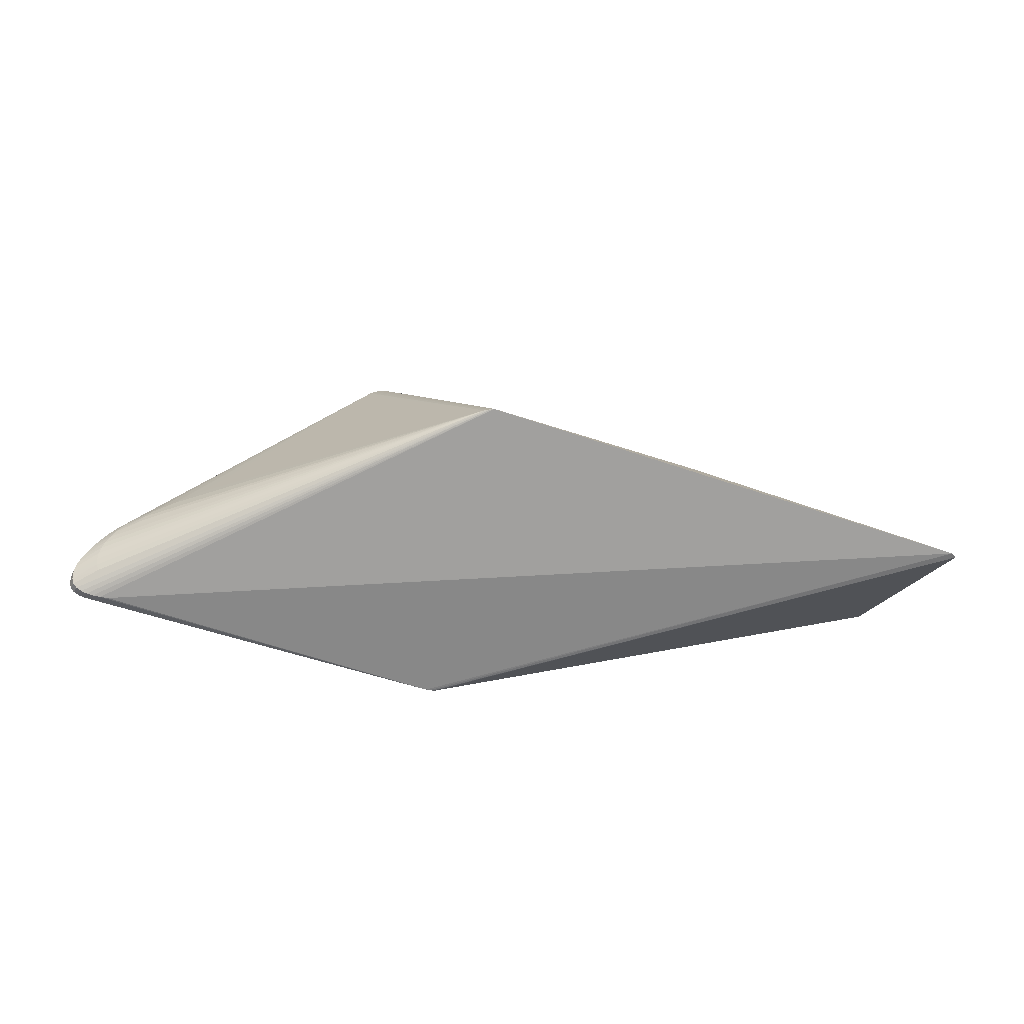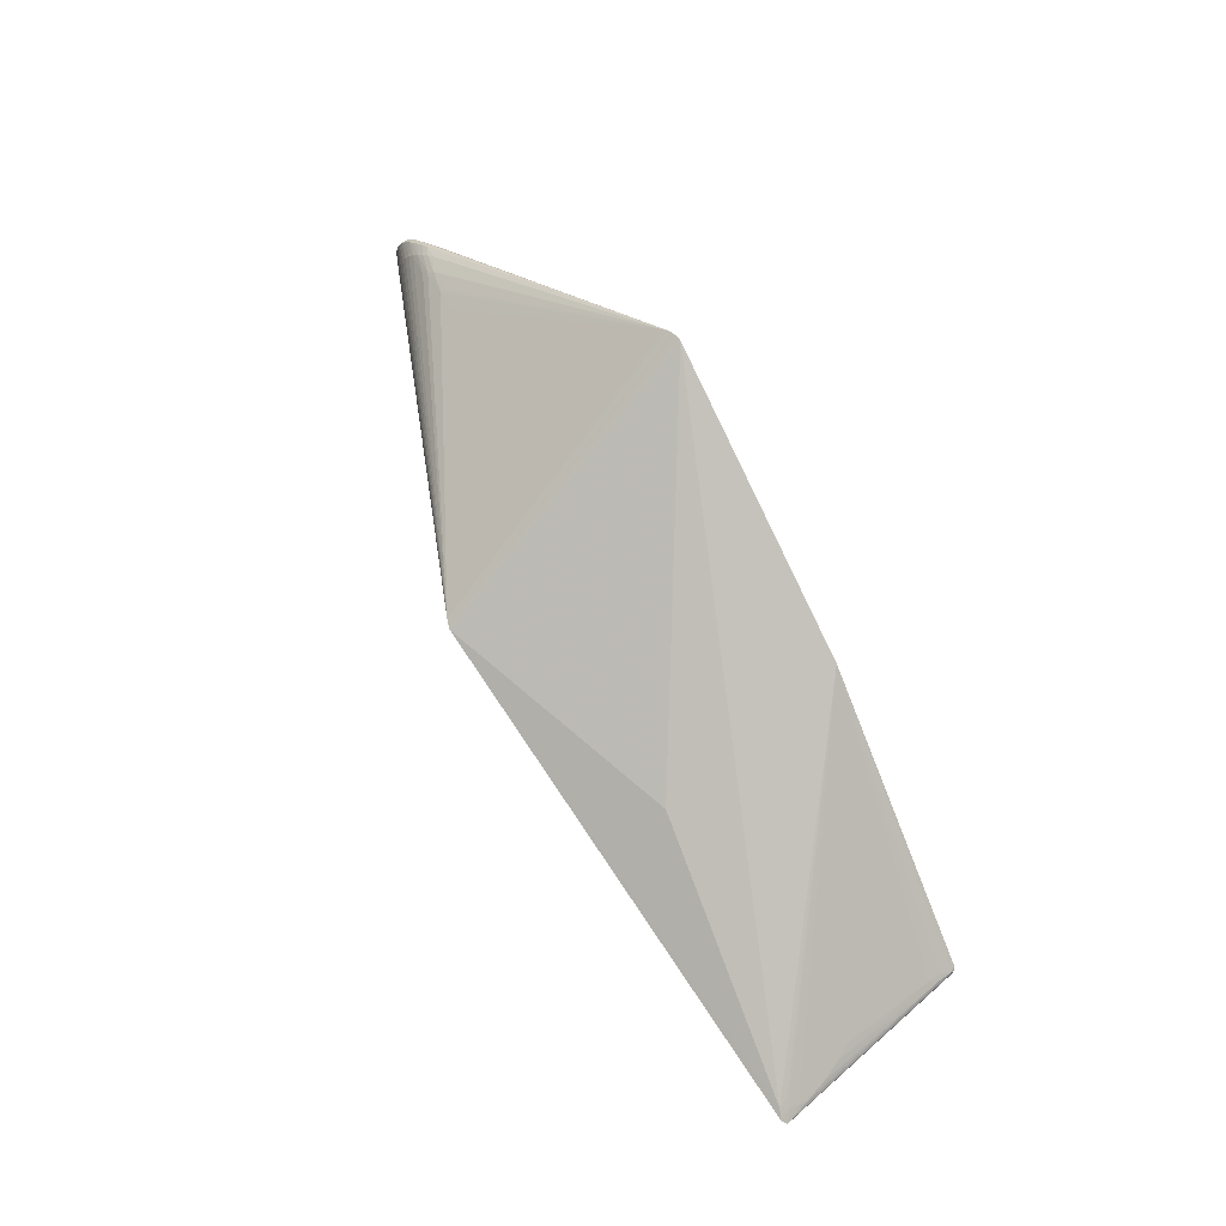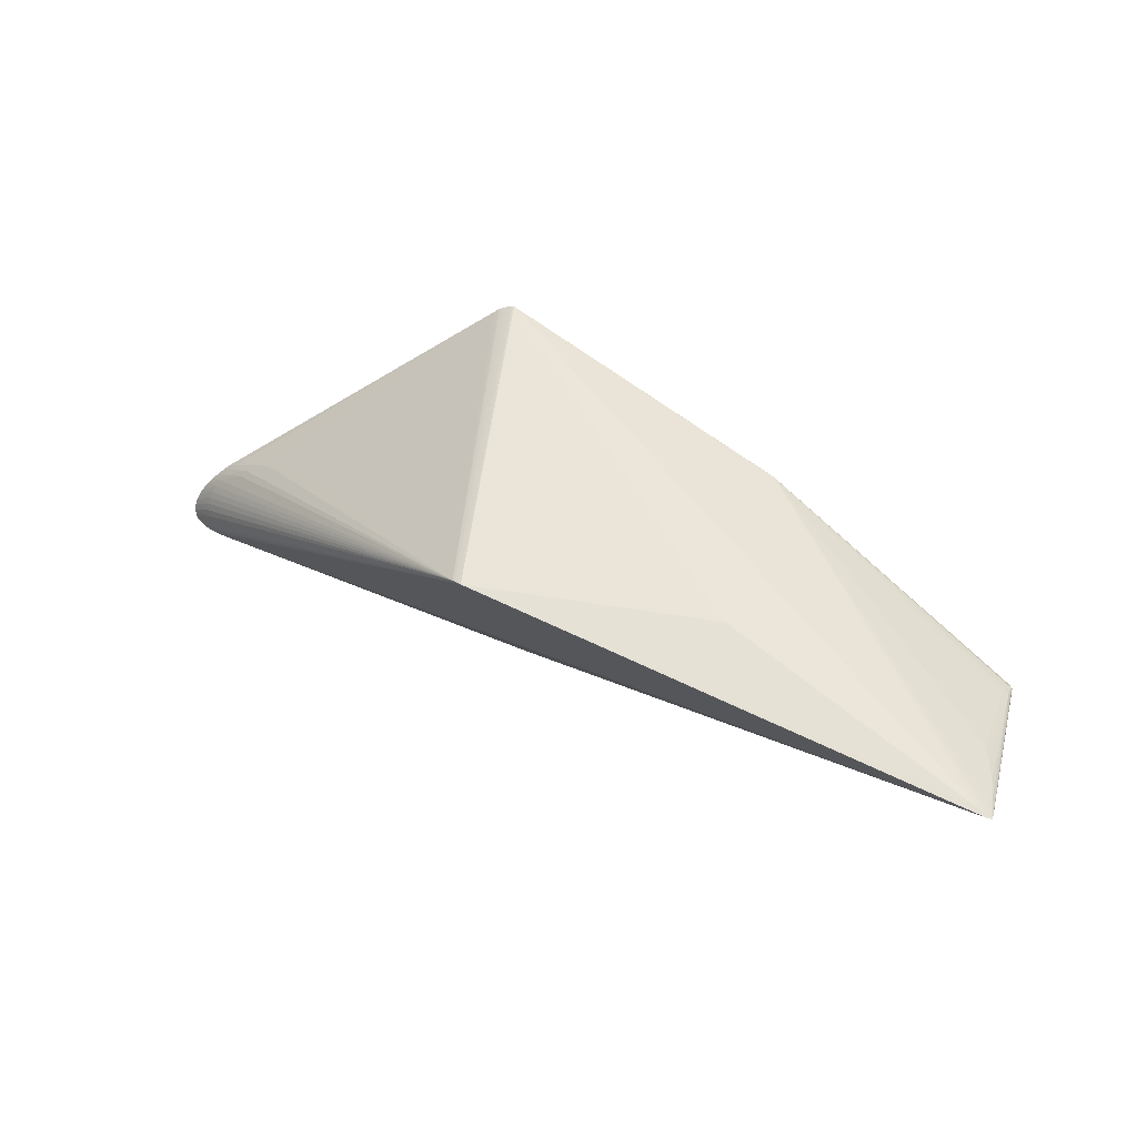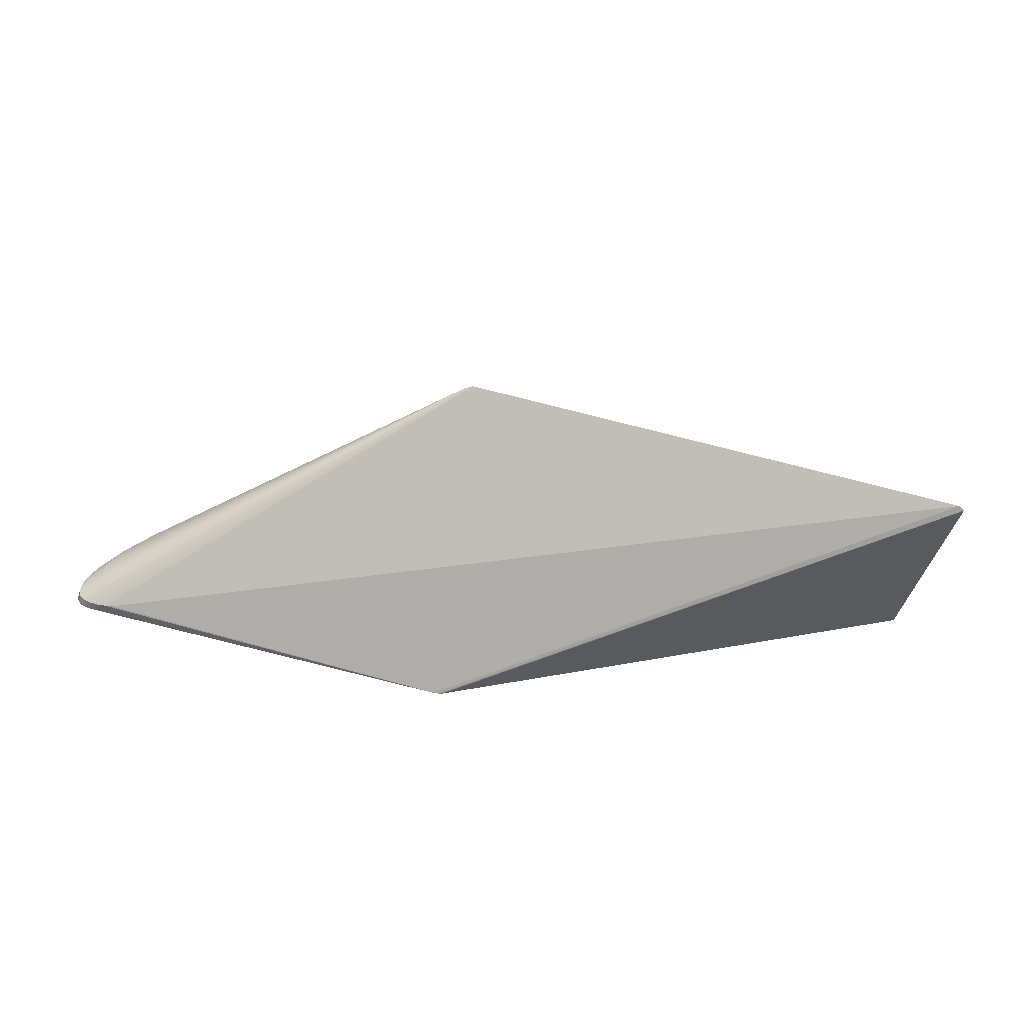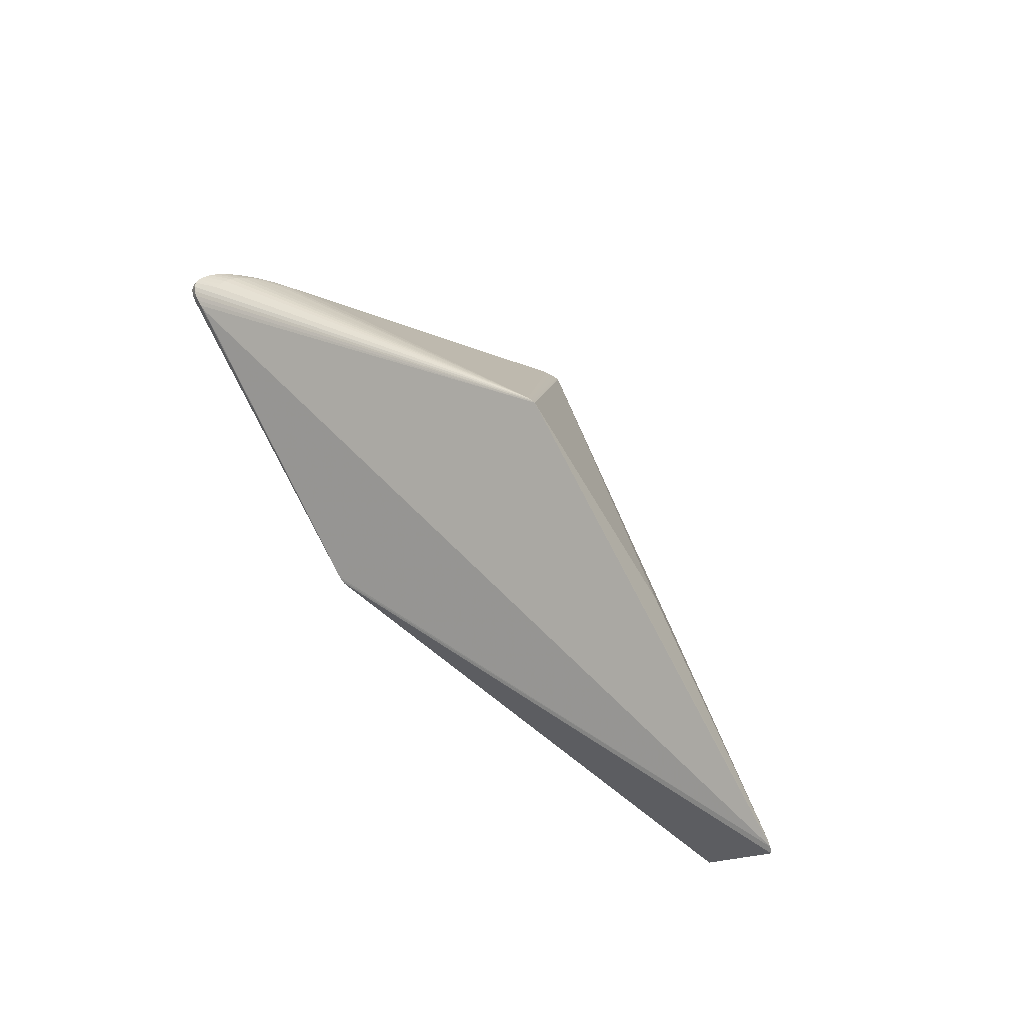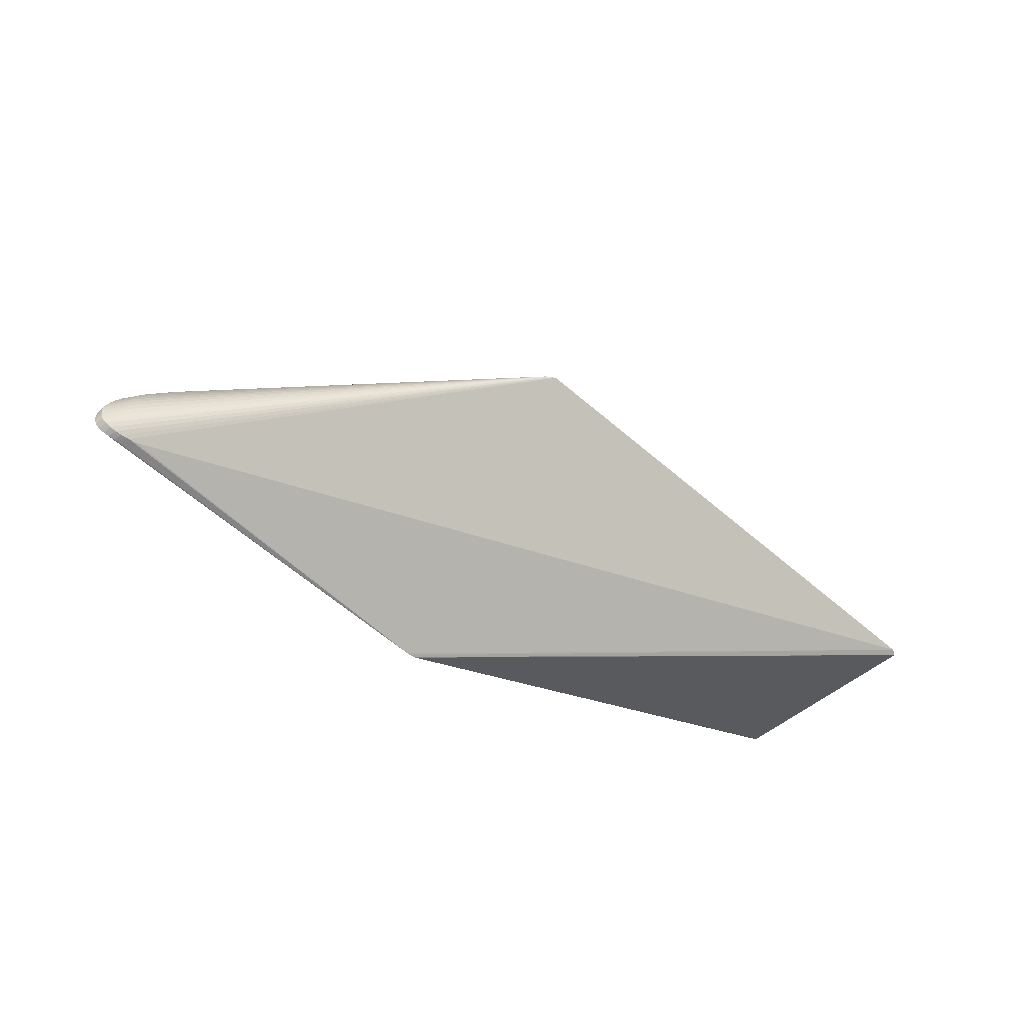
<metadata>
{"format":"obj","ext":"obj","renderer":"f3d","projection":"perspective","resolution":1024,"background":"white","views":[{"elev":-16.9,"azim":-8.6,"up":"+Y"},{"elev":72.4,"azim":60.2,"up":"+Y"},{"elev":37.6,"azim":26.6,"up":"+Y"},{"elev":-32.1,"azim":0.3,"up":"+Y"},{"elev":71.0,"azim":49.6,"up":"+Z"},{"elev":-40.9,"azim":-33.9,"up":"+Y"}]}
</metadata>
<code>
v -0.4282 -0.02012 0.001884
v -0.3908 -0.00221 0.01269
v -0.4423 -0.03322 0.00652
v -0.3993 -0.01448 0.0219
v -0.4559 -0.04818 0.011
v -0.4669 -0.06438 0.01535
v -0.4715 -0.07842 0.01931
v -0.4701 -0.09175 0.02273
v -0.4609 -0.1003 0.02446
v -0.4477 -0.1053 0.025
v -0.4313 -0.1076 0.02518
v -0.3237 -0.03877 -0.04446
v -0.4265 -0.02621 -0.008343
v -0.4382 -0.03753 -0.004907
v -0.4495 -0.05097 -0.001668
v -0.4586 -0.06549 0.001609
v -0.4625 -0.07844 0.00486
v -0.4613 -0.09047 0.00763
v -0.4531 -0.09877 0.009163
v -0.384 -0.07328 -0.02139
v -0.3599 -0.05277 -0.03521
v -0.3634 -0.04111 -0.0376
v -0.3938 -0.05245 -0.02633
v -0.3932 -0.04083 -0.02893
v 0.5093 -0.04255 0.1351
v 0.5254 -0.05096 0.1354
v 0.4818 -0.07063 -0.07962
v 0.477 -0.06198 -0.06633
v -0.02466 0.08012 0.1882
v -0.1376 0.2005 -0.109
v -0.1208 0.2096 -0.1148
v -0.1293 0.2062 -0.1128
v -0.05908 -0.1899 -0.03372
v -0.06689 -0.1889 -0.03286
v 0.2279 0.05409 0.09693
v -0.3593 0.01443 0.01316
v -0.4088 -0.00812 0.0032
v -0.4353 -0.02637 0.00428
v -0.4152 -0.01366 0.006805
v -0.4214 -0.01979 0.0103
v -0.3953 -0.008022 0.01744
v -0.3621 0.009568 0.01906
v -0.3314 0.02392 0.0214
v -0.4027 -0.02144 0.02612
v -0.4493 -0.04046 0.008783
v -0.4275 -0.02648 0.01369
v -0.4331 -0.03375 0.01696
v -0.462 -0.05635 0.01322
v -0.4382 -0.04151 0.02012
v -0.442 -0.04906 0.0231
v -0.4699 -0.07149 0.01739
v -0.4443 -0.05624 0.02592
v -0.4452 -0.06354 0.02859
v -0.4716 -0.0854 0.02118
v -0.4449 -0.07093 0.03101
v -0.443 -0.07763 0.03298
v -0.4662 -0.09657 0.02385
v -0.4389 -0.08313 0.03415
v -0.4547 -0.1032 0.02483
v -0.4397 -0.1068 0.02519
v -0.3261 -0.03232 -0.04543
v -0.4056 -0.01858 -0.01921
v -0.432 -0.02525 -0.002404
v -0.4324 -0.03155 -0.006558
v -0.4388 -0.03134 -0.0004892
v -0.4455 -0.03802 0.001227
v -0.4123 -0.02122 -0.01609
v -0.4174 -0.02505 -0.0142
v -0.4439 -0.04407 -0.003283
v -0.4523 -0.04518 0.002941
v -0.4588 -0.05271 0.004669
v -0.4545 -0.0582 -4.678e-05
v -0.4647 -0.06061 0.006402
v -0.4695 -0.06844 0.008143
v -0.4612 -0.07217 0.003273
v -0.4727 -0.07551 0.009837
v -0.4743 -0.08209 0.01145
v -0.4626 -0.08466 0.006381
v -0.4746 -0.08868 0.013
v -0.4733 -0.09471 0.01436
v -0.4579 -0.09511 0.008548
v -0.4697 -0.09938 0.01534
v -0.4646 -0.1029 0.01599
v -0.4476 -0.1017 0.009554
v -0.4587 -0.1056 0.01642
v -0.4519 -0.1074 0.01675
v -0.4442 -0.1087 0.01712
v -0.357 -0.05806 -0.03359
v -0.3411 -0.04545 -0.0405
v -0.3796 -0.07724 -0.02062
v -0.3719 -0.06937 -0.02622
v -0.3754 -0.06468 -0.02737
v -0.3783 -0.0596 -0.0287
v -0.3619 -0.04705 -0.03664
v -0.3433 -0.03939 -0.04178
v -0.3452 -0.03317 -0.04225
v -0.3645 -0.03524 -0.03816
v -0.3802 -0.05411 -0.0303
v -0.3813 -0.04837 -0.03174
v -0.394 -0.04664 -0.02782
v -0.3818 -0.0426 -0.03291
v -0.3813 -0.03673 -0.03351
v -0.3908 -0.03479 -0.02929
v 0.504 -0.04081 0.1235
v 0.5198 -0.04759 0.1395
v 0.5138 -0.04542 0.1272
v 0.5159 -0.04781 0.1178
v 0.4769 -0.06919 -0.0833
v 0.4812 -0.0677 -0.07718
v 0.509 -0.04928 0.08587
v 0.499 -0.04747 0.06347
v 0.4894 -0.04524 0.04595
v 0.5046 -0.0468 0.08591
v 0.5168 -0.04992 0.1086
v 0.5211 -0.05181 0.1166
v 0.4839 -0.06805 -0.06791
v 0.4822 -0.06443 -0.06303
v 0.4779 -0.05938 -0.05232
v -0.02018 0.08057 0.1894
v -0.02086 0.08043 0.1893
v -0.02829 0.07961 0.187
v -0.1371 0.2006 -0.1088
v -0.1211 0.2091 -0.1146
v -0.1238 0.2082 -0.1142
v -0.1253 0.2079 -0.1138
v -0.1275 0.2066 -0.1133
v -0.1331 0.2042 -0.1116
v -0.1276 0.2068 -0.1129
v -0.1238 0.2084 -0.1139
v -0.1312 0.2051 -0.1117
v -0.116 0.2104 -0.1148
v -0.1168 0.2101 -0.115
v -0.06507 -0.1889 -0.03323
v -0.06251 -0.1896 -0.03336
v -0.06088 -0.1895 -0.03366
v -0.05722 -0.1899 -0.034
v -0.0572 -0.1899 -0.03376
v -0.06086 -0.1896 -0.03333
v -0.06503 -0.189 -0.03279
v 0.1946 0.091 -0.1054
v 0.1945 0.09102 -0.1051
v -0.01729 0.08073 0.1901
v -0.118 0.2103 -0.115
v -0.119 0.21 -0.1151
v -0.0547 -0.1897 -0.03417
v -0.05496 -0.1899 -0.03408
v 0.1935 0.09125 -0.1059
f 131 142 35
f 131 35 25
f 25 35 142
f 142 105 25
f 26 105 138
f 108 146 145
f 112 118 140
f 108 140 109
f 141 140 131
f 131 25 141
f 141 25 140
f 137 146 26
f 26 138 137
f 131 140 147
f 147 140 108
f 108 145 147
f 140 118 28
f 28 109 140
f 146 137 136
f 136 145 146
f 136 147 145
f 139 138 105
f 105 11 139
f 60 105 142
f 60 11 105
f 2 42 36
f 36 42 122
f 43 121 122
f 122 42 43
f 43 42 121
f 41 42 2
f 121 42 41
f 8 121 56
f 121 55 56
f 53 121 52
f 53 55 121
f 131 147 132
f 1 37 127
f 122 121 127
f 121 130 127
f 63 1 127
f 127 130 32
f 58 121 8
f 26 116 115
f 115 116 109
f 114 107 26
f 26 115 114
f 108 109 27
f 109 116 27
f 27 146 108
f 26 146 27
f 27 116 26
f 111 112 140
f 118 112 111
f 140 25 104
f 33 137 138
f 33 136 137
f 147 136 144
f 144 132 147
f 144 136 12
f 123 124 144
f 34 139 11
f 11 60 34
f 34 90 91
f 51 53 52
f 122 127 30
f 30 127 37
f 30 37 2
f 2 36 30
f 30 36 122
f 13 127 68
f 63 127 13
f 109 28 117
f 117 115 109
f 117 114 115
f 117 28 118
f 118 111 117
f 140 107 113
f 113 111 140
f 106 107 140
f 140 104 106
f 26 107 106
f 106 105 26
f 106 25 105
f 106 104 25
f 29 119 31
f 31 144 124
f 91 90 20
f 10 60 142
f 142 59 10
f 120 119 29
f 142 119 120
f 120 59 142
f 134 33 138
f 138 139 134
f 139 34 134
f 16 76 74
f 121 44 47
f 47 49 121
f 5 49 47
f 6 51 52
f 76 51 6
f 6 74 76
f 55 53 7
f 53 51 7
f 68 14 64
f 64 13 68
f 14 70 64
f 69 14 68
f 68 15 69
f 69 70 14
f 73 15 72
f 72 74 73
f 16 74 72
f 72 24 16
f 15 24 72
f 73 5 71
f 70 69 71
f 71 15 73
f 71 69 15
f 111 113 110
f 114 117 110
f 110 117 111
f 107 114 110
f 110 113 107
f 29 31 129
f 143 119 142
f 143 31 119
f 143 142 131
f 144 31 143
f 131 132 143
f 132 144 143
f 80 82 8
f 8 82 57
f 57 58 8
f 57 29 121
f 121 58 57
f 90 34 19
f 85 10 59
f 12 136 89
f 89 95 12
f 91 21 88
f 133 134 34
f 133 88 21
f 133 34 91
f 91 88 133
f 77 17 79
f 79 7 77
f 77 51 76
f 77 7 51
f 68 127 67
f 67 62 68
f 127 62 67
f 41 46 4
f 4 44 121
f 121 41 4
f 4 47 44
f 46 47 4
f 40 46 41
f 50 6 52
f 52 121 50
f 121 49 50
f 48 49 5
f 48 5 73
f 48 50 49
f 6 50 48
f 73 74 48
f 74 6 48
f 55 7 54
f 8 56 54
f 54 56 55
f 54 7 79
f 79 80 54
f 54 80 8
f 63 13 65
f 13 64 65
f 65 1 63
f 16 24 75
f 75 76 16
f 75 77 76
f 17 77 75
f 101 24 102
f 102 127 32
f 103 15 68
f 103 24 15
f 68 62 103
f 103 62 127
f 127 102 103
f 103 102 24
f 29 129 128
f 32 130 128
f 128 130 121
f 121 29 128
f 125 129 31
f 125 31 124
f 32 128 125
f 125 128 129
f 9 57 82
f 59 120 9
f 9 120 29
f 29 57 9
f 81 20 90
f 90 19 81
f 82 80 81
f 81 19 82
f 60 10 86
f 10 85 86
f 86 85 34
f 84 19 34
f 34 85 84
f 12 95 61
f 61 95 124
f 61 124 123
f 61 144 12
f 123 144 61
f 96 95 22
f 134 133 135
f 136 33 135
f 33 134 135
f 135 89 136
f 21 89 135
f 135 133 21
f 45 47 46
f 46 3 45
f 5 47 45
f 45 71 5
f 70 71 45
f 39 41 2
f 39 40 41
f 2 37 39
f 39 37 1
f 1 40 39
f 38 3 46
f 46 40 38
f 38 40 1
f 1 65 38
f 66 64 70
f 66 65 64
f 70 45 66
f 66 45 3
f 3 38 66
f 66 38 65
f 93 98 21
f 20 81 93
f 83 9 82
f 82 19 83
f 83 85 59
f 59 9 83
f 19 84 83
f 83 84 85
f 87 34 60
f 60 86 87
f 87 86 34
f 94 22 95
f 94 89 21
f 95 89 94
f 21 98 94
f 101 22 94
f 96 22 97
f 97 102 32
f 101 102 97
f 97 22 101
f 100 24 101
f 17 75 100
f 100 75 24
f 18 81 80
f 18 80 79
f 98 93 18
f 18 93 81
f 92 21 91
f 92 93 21
f 91 20 92
f 20 93 92
f 101 94 99
f 99 94 98
f 99 100 101
f 23 100 99
f 98 18 99
f 99 18 23
f 96 97 126
f 124 95 126
f 126 95 96
f 126 97 32
f 32 125 126
f 126 125 124
f 79 17 78
f 78 18 79
f 17 100 78
f 78 100 23
f 23 18 78

</code>
